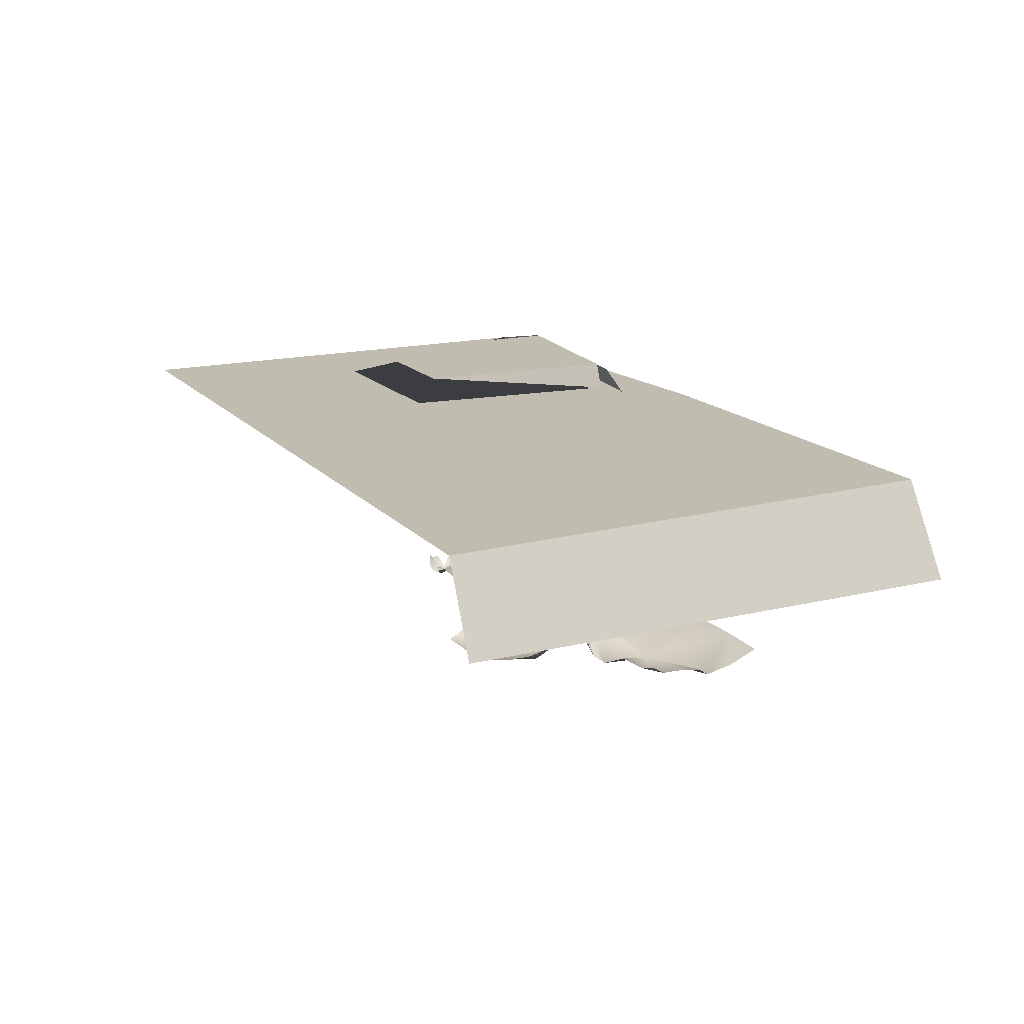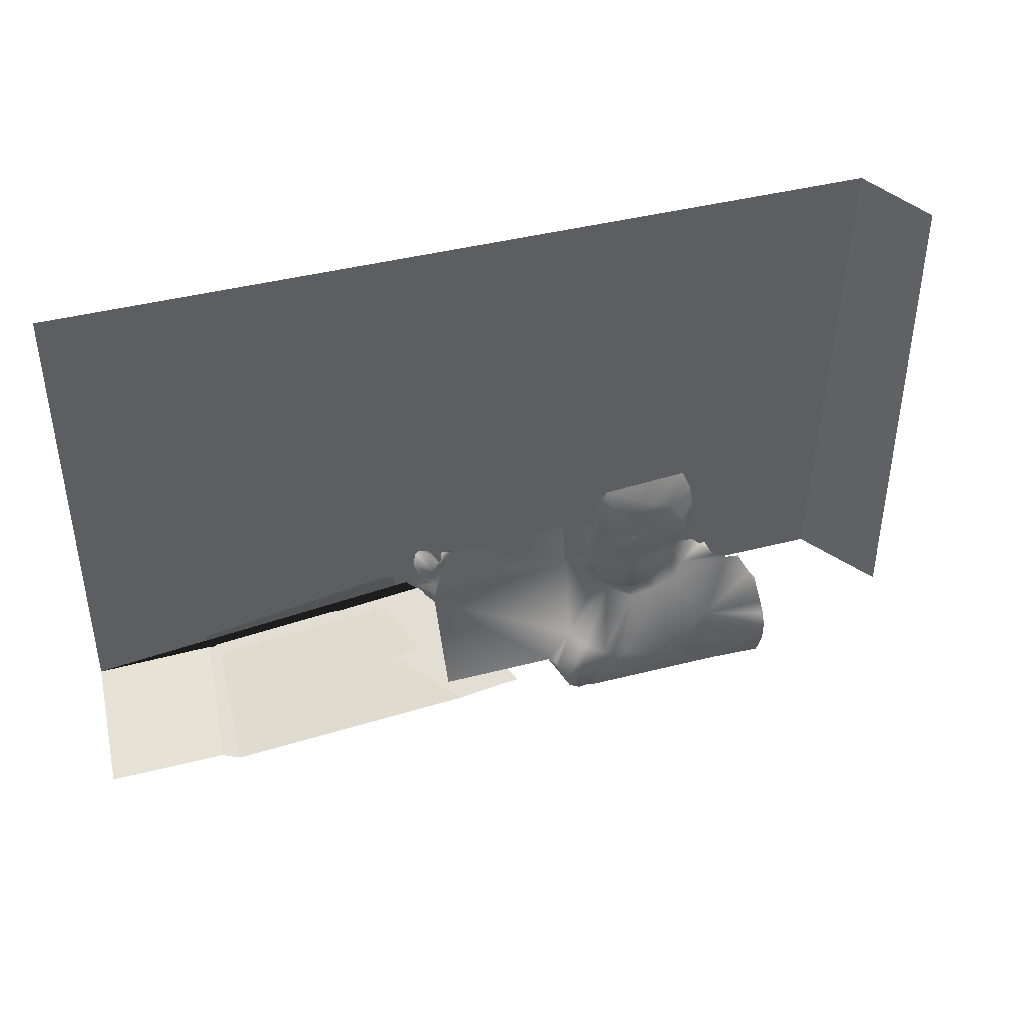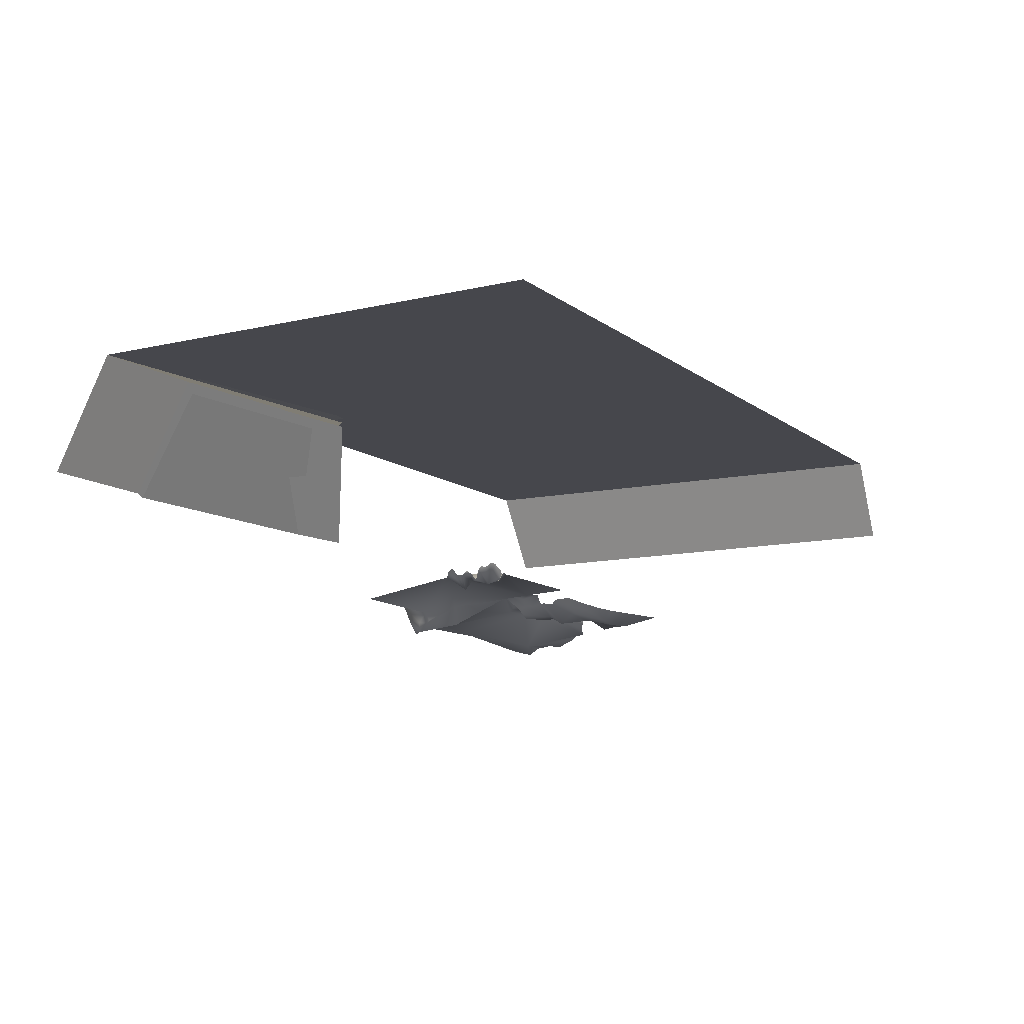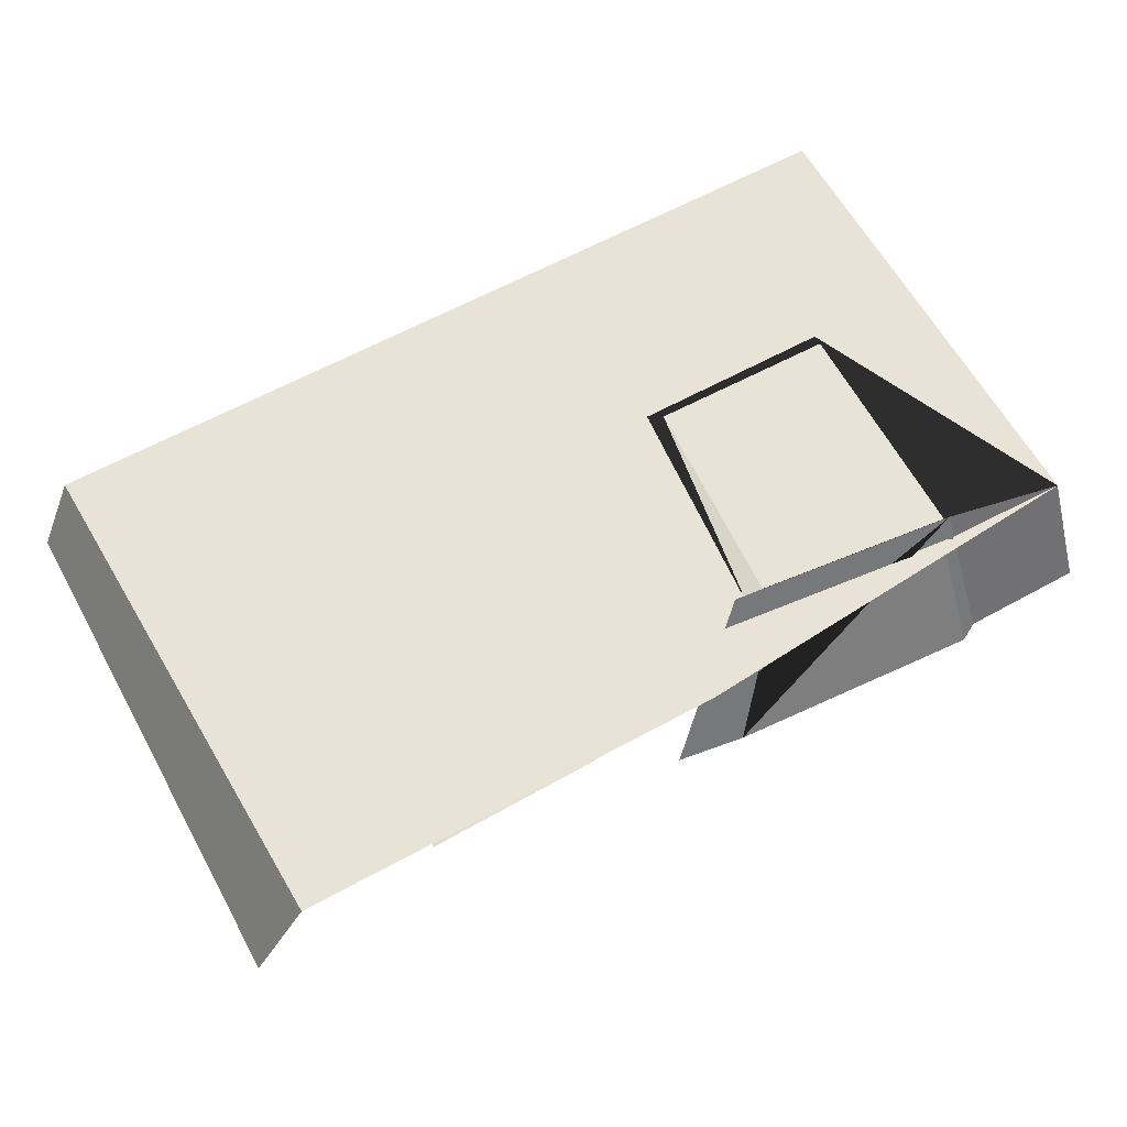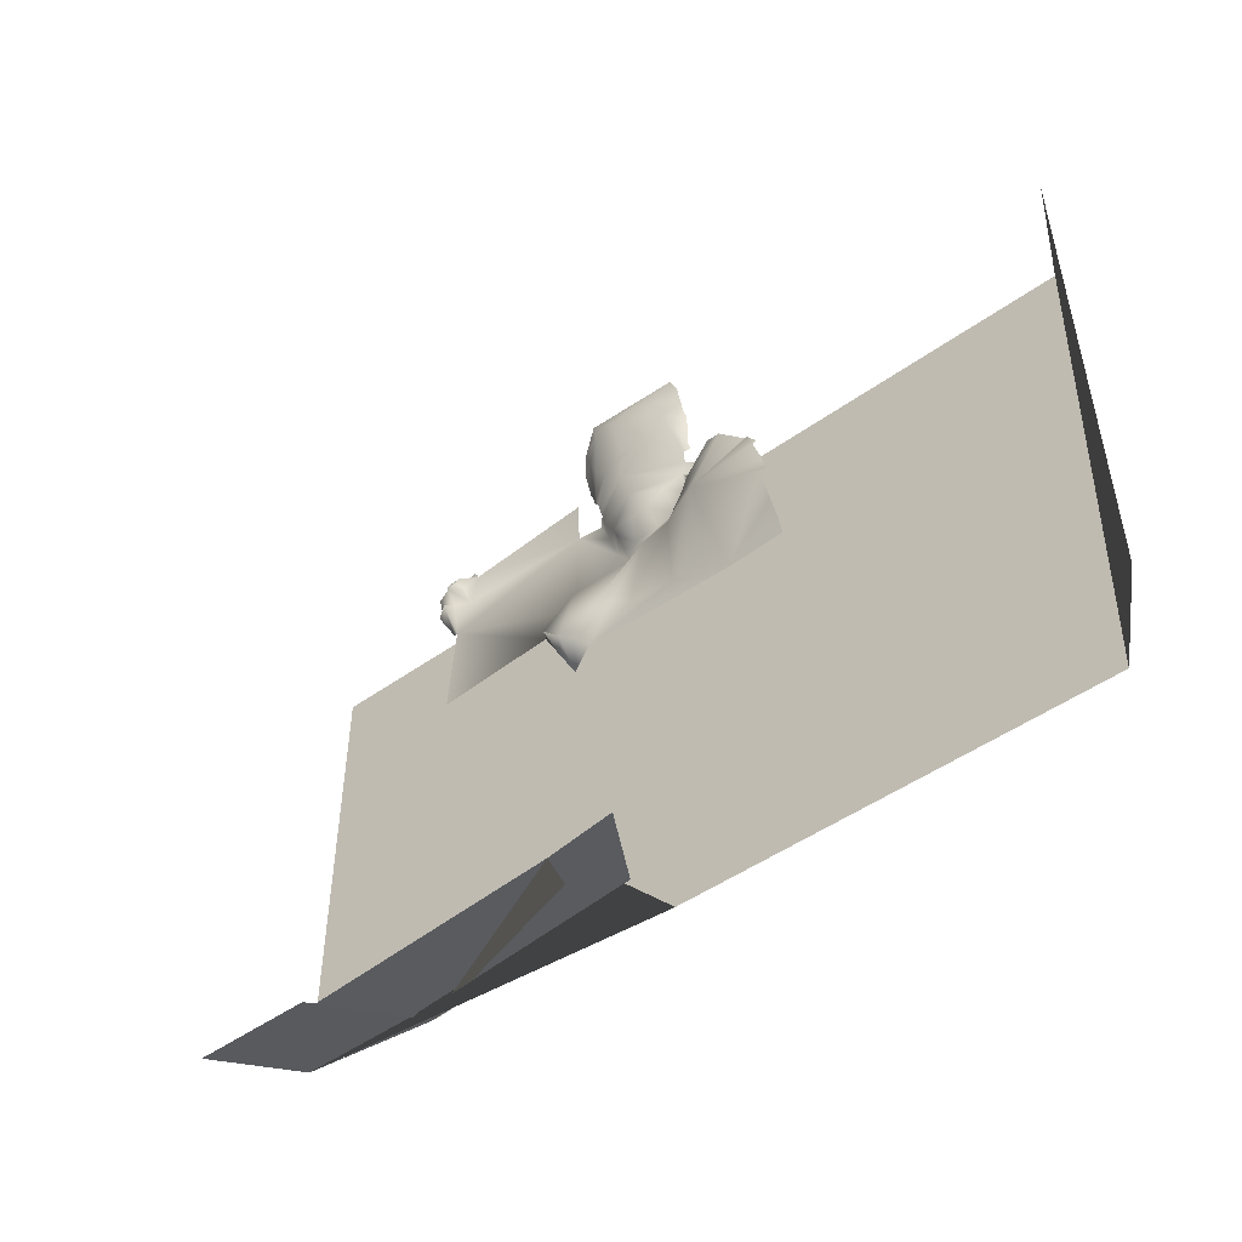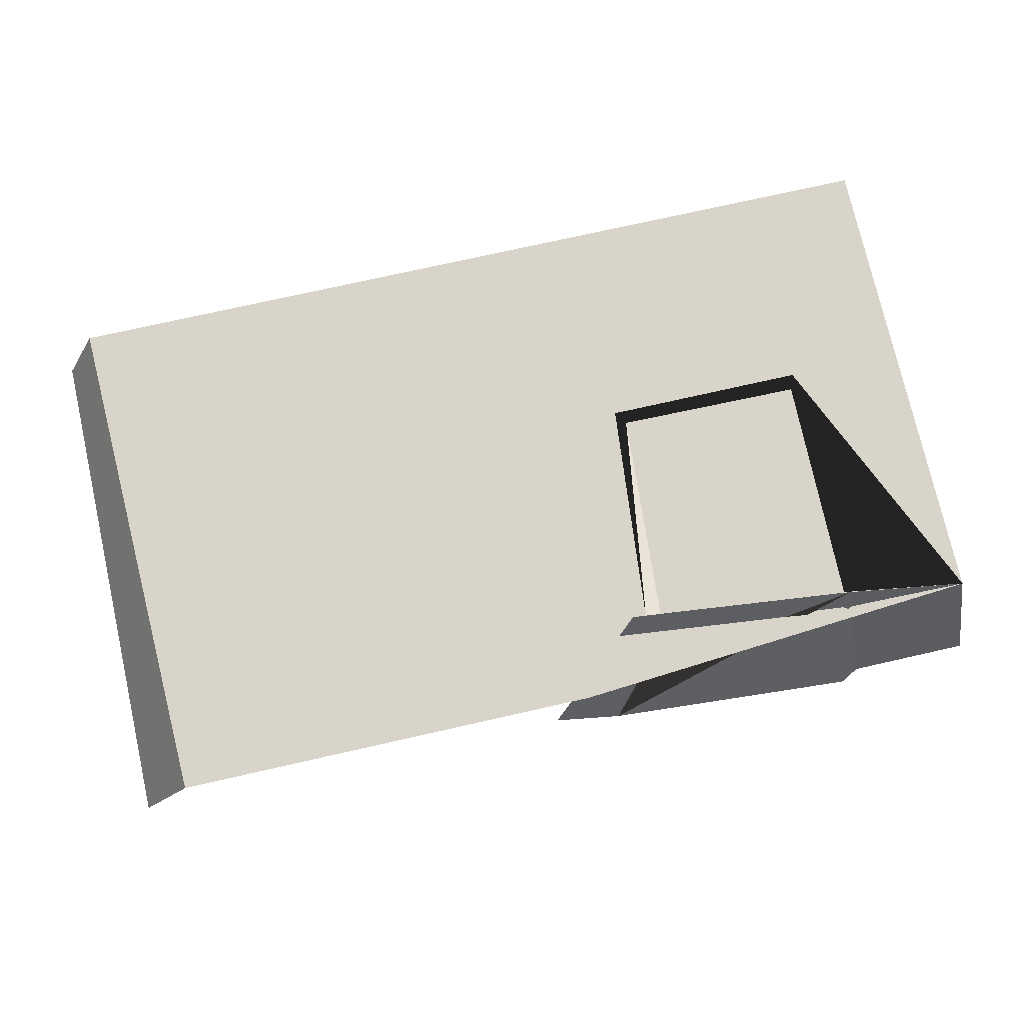
<metadata>
{"format":"obj","ext":"obj","renderer":"f3d","projection":"perspective","resolution":1024,"background":"white","views":[{"elev":16.5,"azim":-116.5,"up":"+Z"},{"elev":41.6,"azim":162.8,"up":"+Y"},{"elev":-11.1,"azim":120.0,"up":"+Z"},{"elev":62.8,"azim":-29.0,"up":"+Z"},{"elev":-48.3,"azim":-141.2,"up":"+Y"},{"elev":75.5,"azim":-12.7,"up":"+Z"}]}
</metadata>
<code>
o gorin
v -92.19 -49.24 9.278
v 113 66.69 28.42
v -92.19 66.69 9.278
v -83.25 66.69 28.9
v -79.66 -49.24 29.24
v 113 -41.93 28.42
v 18.04 -49.24 28.82
v 32.95 -33.54 28.71
v 85.85 -39.08 28.52
v 83.05 -38.85 34.47
v 38.97 -34.23 34.63
v 36.01 -33.86 28.7
v 42.13 13.82 34.65
v 83.75 13.38 34.47
v 86.39 18.67 28.51
v 40.82 18.6 28.72
v 115.5 -53.22 1.989
v 113 -41.93 28.42
v 11.1 -49.24 1.516
v 32.41 -33.54 34.53
v 88.1 -53.22 1.865
v 84.47 -39 34.34
v 83.94 -55.53 1.846
v 26.43 -51.55 1.586
v 82.76 -42.19 26.21
v 39.51 -38.16 26.23
f 4 5 1 3
f 6 9 15 16 12 8 7 5 4 2
f 12 16 15 9 10 14 13 11
f 11 13 14 10
f 17 21 22 18
f 22 21 23 25 26 24 19 20
f 24 26 25 23
o gorin.001
v -20.98 30.34 -20.71
v -2.474 29.88 -21.54
v 5.12 -31.57 -16.59
v -44.24 -33.15 -20.78
v 9.975 -21.72 -19.52
v 34.82 -22.48 -18.93
v 36.61 1.582 -15.64
v 38.39 3.162 -14.47
v 39.3 4.759 -14.06
v 40.07 6.56 -15.78
v 41.22 8.8 -16.3
v 41.3 10.01 -15.27
v 40.86 11.1 -16.08
v 40.16 12.03 -17.55
v 40.85 13.19 -15.07
v 41.1 13.97 -14.43
v 40.88 15.04 -14.82
v 40.22 16.2 -13.79
v 39.25 16.77 -13.84
v 37.66 17.51 -15.43
v 37.15 17.46 -15.99
v 36.87 17.05 -16.62
v 36.74 16.78 -16.79
v 36.39 16.66 -17.03
v 36.13 16.25 -17.33
v 35.99 15.57 -17.48
v 35.51 15.56 -17.56
v 34.53 16.38 -15.35
v 33.76 16.79 -15.72
v 32.92 16.7 -15.9
v 32.29 16.29 -15.72
v 32.14 15.73 -15.4
v 5.813 17.06 -15.89
v 5.079 6.383 -16.34
v 0.1817 6.651 -15.64
v -1.839 6.526 -17.81
v -1.435 7.585 -17.64
v -1.351 8.768 -17.92
v -1.061 10.31 -18.21
v -0.04104 11.39 -17.73
v 0.5754 12.74 -17.2
v 0.9592 14.98 -17.28
v 1.463 15.68 -17.14
v 1.64 17.48 -17.62
v 1.581 20.43 -18.85
v 0.4374 24.54 -20.3
v -1.301 27.47 -21.05
v -22.78 26.04 -20.91
v -23.19 23.66 -21.14
v -23.56 21.63 -20.93
v -23.89 18.74 -20.85
v -24.34 16.68 -20.18
v -23.42 10.77 -18.91
v -23.44 9.691 -18.17
v -22.32 8.878 -18.9
v -21.99 6.751 -18.02
v -26.26 5.239 -16.7
v -27.58 4.835 -18.32
v -28.78 4.962 -18.29
v -29.63 3.839 -21.33
v -31.2 3.405 -21.61
v -32.87 2.488 -22.19
v -36.95 -0.07192 -20.05
v -39.35 -3.999 -22.38
v -40.97 -6.213 -22.13
v -41.24 -9.03 -23.82
v -42.6 -13.66 -23.35
v -43.55 -17.72 -23.67
v -43.32 -20.16 -25.39
v -44.06 -26.31 -23.72
v -44.26 -30.33 -21.9
v -2.666 3.436 -18
v -4.449 0.3743 -17.74
v -7.035 -1.784 -19.39
v -10.63 -2.76 -20.05
v -14.27 -2.421 -19.72
v -17.83 0.5817 -19.6
v -20.99 4.311 -17.78
v 8.822 -21.24 -21.41
v 4.187 -16.15 -17.66
v -1.367 -32.54 -20.81
v -32.48 -33.08 -20.33
v 1.376 -17.44 -21.96
v -3.859 -21.86 -21.26
v -6.053 -23.91 -20.57
v -9.818 -25.27 -19.44
v -20.37 -28.5 -20.72
v -25.21 -28.78 -21.26
v 0.7005 -30.42 -22.21
v 3.272 -29.23 -23.66
v 5.578 -29.66 -20.4
v 6.132 -26.77 -24.59
v 6.752 -25.59 -24.01
v 7.619 -25.14 -21.64
v 8.2 -22.43 -22.02
v -28.03 -12.15 -24.95
v 37.39 7.417 -19.2
v 36.35 8.509 -17.23
v 34.33 10.08 -14.85
v 34.85 13.19 -16.42
v 37.56 13.31 -18.15
v 37.49 13.95 -18.37
v 36.16 14.55 -17.65
v -5.556 -2.192 -18
v -8.497 -4.7 -16.34
v -14.18 -5.235 -16.65
v -18.44 -3.235 -16.28
v -20.94 1.137 -16.19
v -23.42 4.521 -15.77
v -23.12 0.8063 -19.03
v -21.13 -3.913 -18.97
v -17.27 -7.062 -17.8
v -11.42 -8.359 -17.63
v -6.101 -6.672 -14.6
v -3.425 -3.322 -14.67
v -2.249 0.8918 -16.04
v -0.3134 15.04 -18.63
v -0.9957 20.68 -20.64
v -4.304 23.88 -23.07
v -8.967 23.83 -23.65
v -13.4 25.15 -23.48
v -17.97 23.33 -22.78
v -20.82 18.33 -22.44
v -10.24 4.608 -20.03
v -9.51 16.38 -21.76
v -2.63 16.59 -20.92
v -13.34 19.04 -22.37
v -9.561 14.99 -21.95
v -21.16 15.31 -22.88
v -0.6739 12.8 -18.35
v -4.787 14.48 -20.67
v -14.43 15.79 -21.03
v -9.875 8.324 -22.12
f 147 148 27
f 132 131 139
f 126 125 58
f 119 109 121
f 29 117 120
f 122 108 95
f 128 52 49
f 55 54 58
f 83 135 136
f 132 102 101
f 142 98 61
f 158 154 159
f 150 99 100
f 159 63 62
f 150 102 103
f 145 144 152
f 147 146 153
f 27 28 147
f 151 152 157
f 153 151 158
f 64 159 157
f 82 159 104
f 28 73 145
f 147 28 146
f 73 72 145
f 72 71 144
f 71 70 144
f 70 69 143
f 68 67 143
f 67 66 156
f 70 143 144
f 69 68 143
f 74 27 148
f 76 75 148
f 75 74 148
f 79 78 155
f 78 77 149
f 155 78 149
f 77 76 149
f 149 76 148
f 72 144 145
f 67 156 143
f 66 65 156
f 81 80 79
f 155 81 79
f 145 146 28
f 135 82 104
f 135 104 136
f 104 134 136
f 137 136 134
f 139 138 132
f 138 137 133
f 141 140 130
f 140 139 131
f 130 140 131
f 98 142 99
f 142 141 99
f 130 99 141
f 137 134 133
f 138 133 132
f 32 31 33
f 31 105 106
f 33 31 106
f 106 60 33
f 60 59 58
f 53 52 129
f 60 58 125
f 58 53 126
f 123 33 124
f 125 33 60
f 125 124 33
f 128 127 129
f 127 126 129
f 53 129 126
f 107 108 113
f 108 114 113
f 115 107 111
f 107 113 112
f 107 112 111
f 118 117 116
f 116 115 110
f 111 110 115
f 110 109 116
f 116 109 119
f 119 118 116
f 121 120 119
f 106 105 121
f 109 106 121
f 29 107 115
f 115 116 29
f 116 117 29
f 117 118 120
f 118 119 120
f 120 121 31
f 121 105 31
f 31 29 120
f 90 89 122
f 122 114 108
f 108 30 97
f 97 96 108
f 96 95 108
f 95 94 122
f 94 93 122
f 92 91 90
f 93 92 122
f 90 122 92
f 34 33 123
f 124 125 127
f 125 126 127
f 35 34 123
f 123 124 37
f 124 127 40
f 36 35 123
f 38 37 39
f 37 36 123
f 40 39 124
f 42 41 43
f 41 40 127
f 128 41 127
f 44 43 128
f 128 43 41
f 46 45 49
f 45 44 128
f 48 47 46
f 51 50 49
f 49 48 46
f 45 128 49
f 39 37 124
f 51 49 52
f 129 52 128
f 54 53 58
f 58 57 56
f 56 55 58
f 138 139 112
f 139 111 112
f 112 113 138
f 138 113 122
f 113 114 122
f 122 89 88
f 88 87 136
f 87 86 136
f 86 85 84
f 83 82 135
f 86 84 136
f 84 83 136
f 122 88 137
f 137 88 136
f 137 138 122
f 100 99 130
f 130 131 100
f 131 132 101
f 100 131 101
f 132 133 102
f 133 134 103
f 102 133 103
f 134 104 103
f 110 111 139
f 110 139 140
f 60 106 141
f 106 109 140
f 60 141 142
f 109 110 140
f 140 141 106
f 61 60 142
f 98 62 61
f 159 81 158
f 81 155 158
f 100 101 150
f 150 98 99
f 62 98 150
f 150 159 62
f 103 104 150
f 150 101 102
f 144 143 152
f 152 151 145
f 151 146 145
f 146 151 153
f 153 149 148
f 148 147 153
f 143 156 152
f 156 157 152
f 157 154 151
f 151 154 158
f 158 155 149
f 149 153 158
f 64 63 159
f 159 154 157
f 157 156 65
f 65 64 157
f 81 159 82
f 159 150 104

</code>
